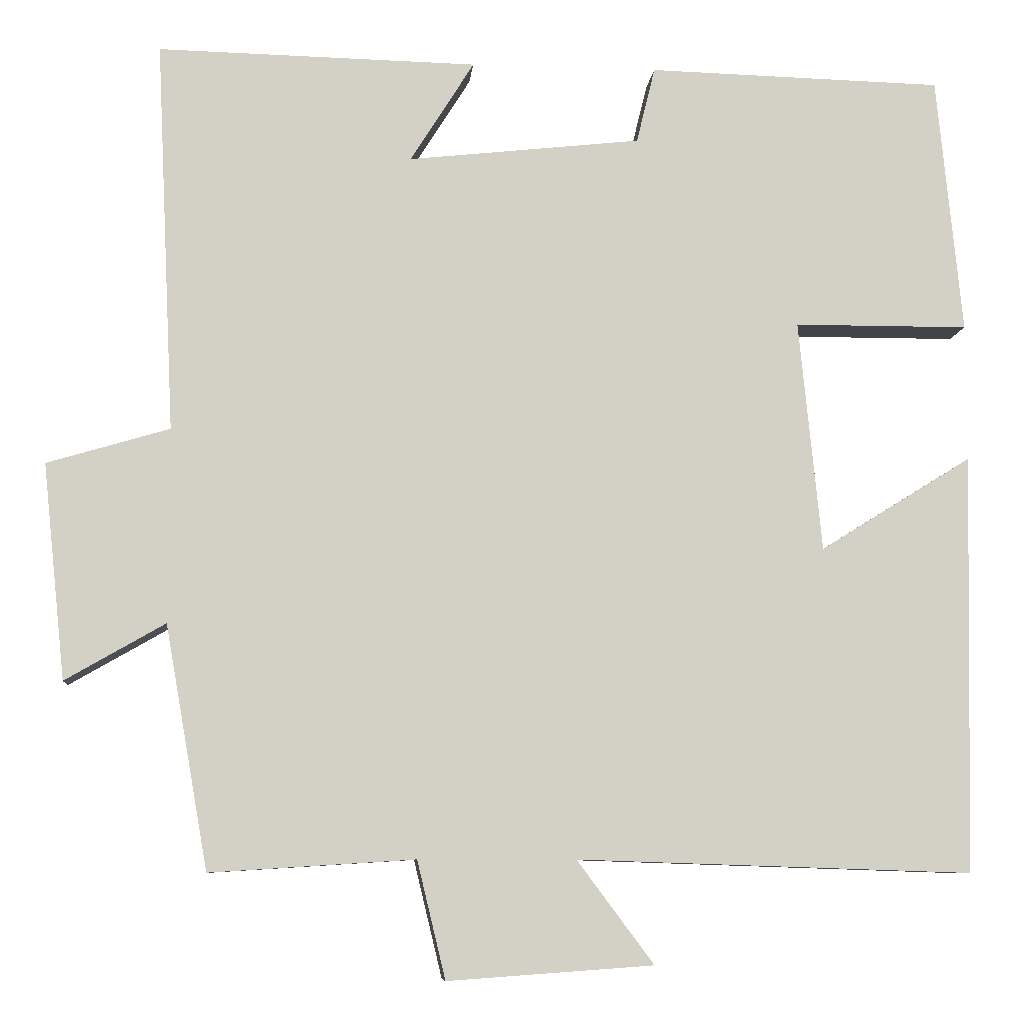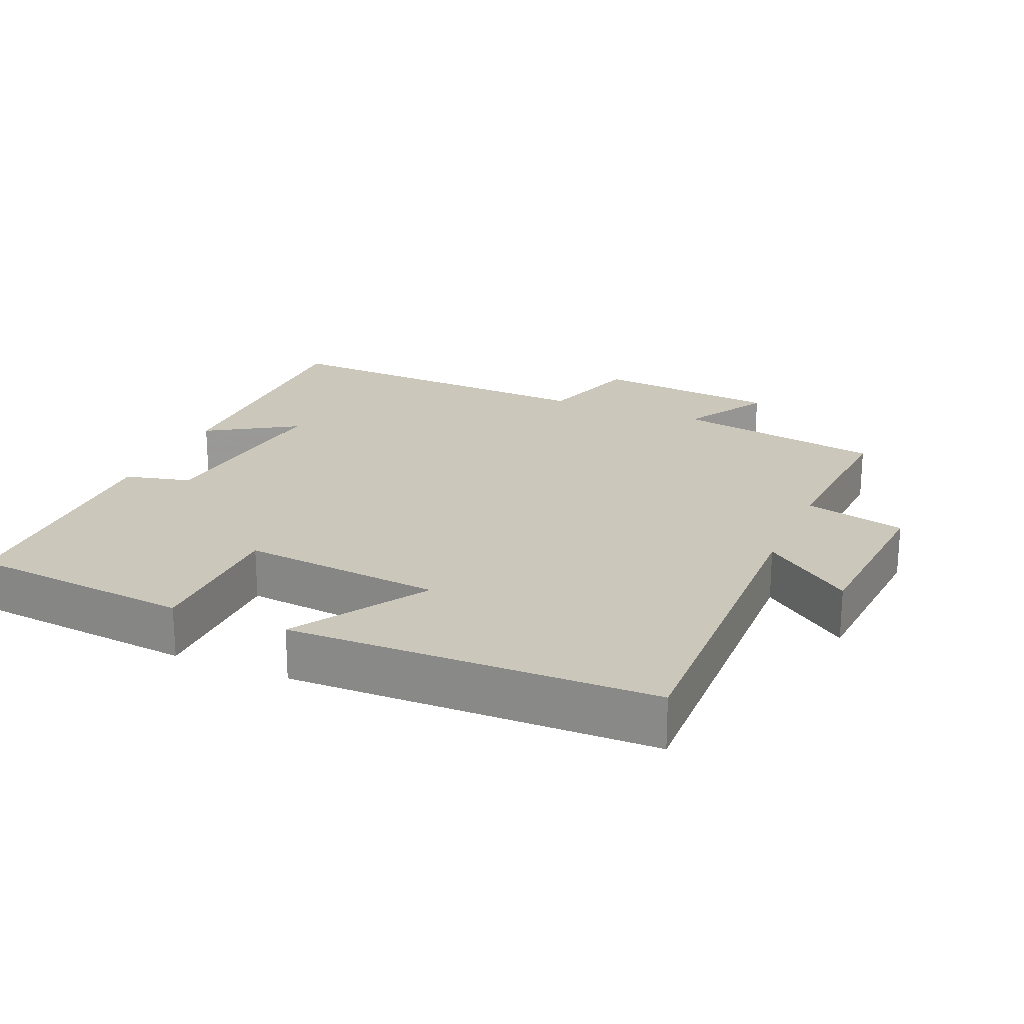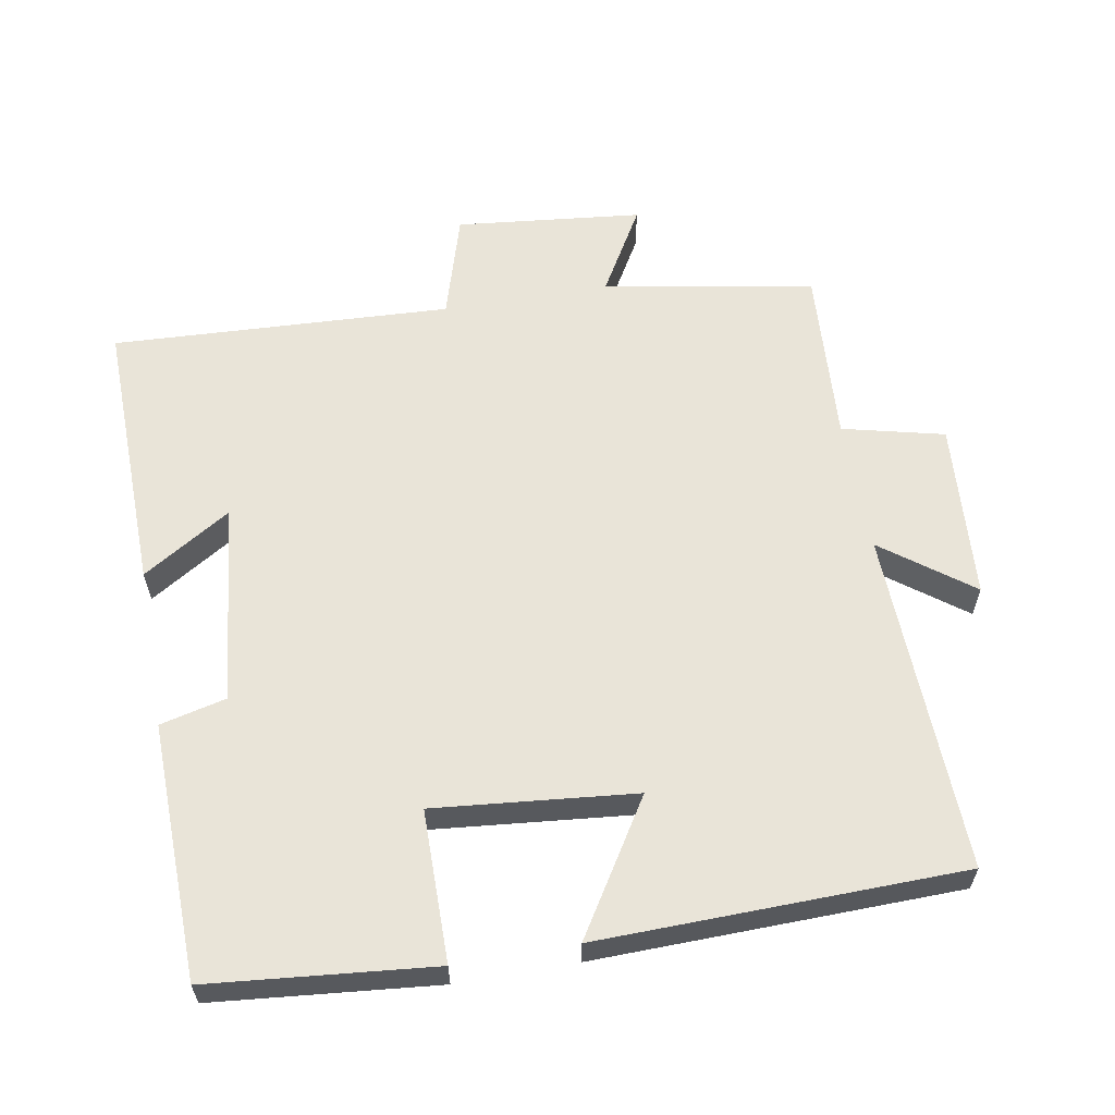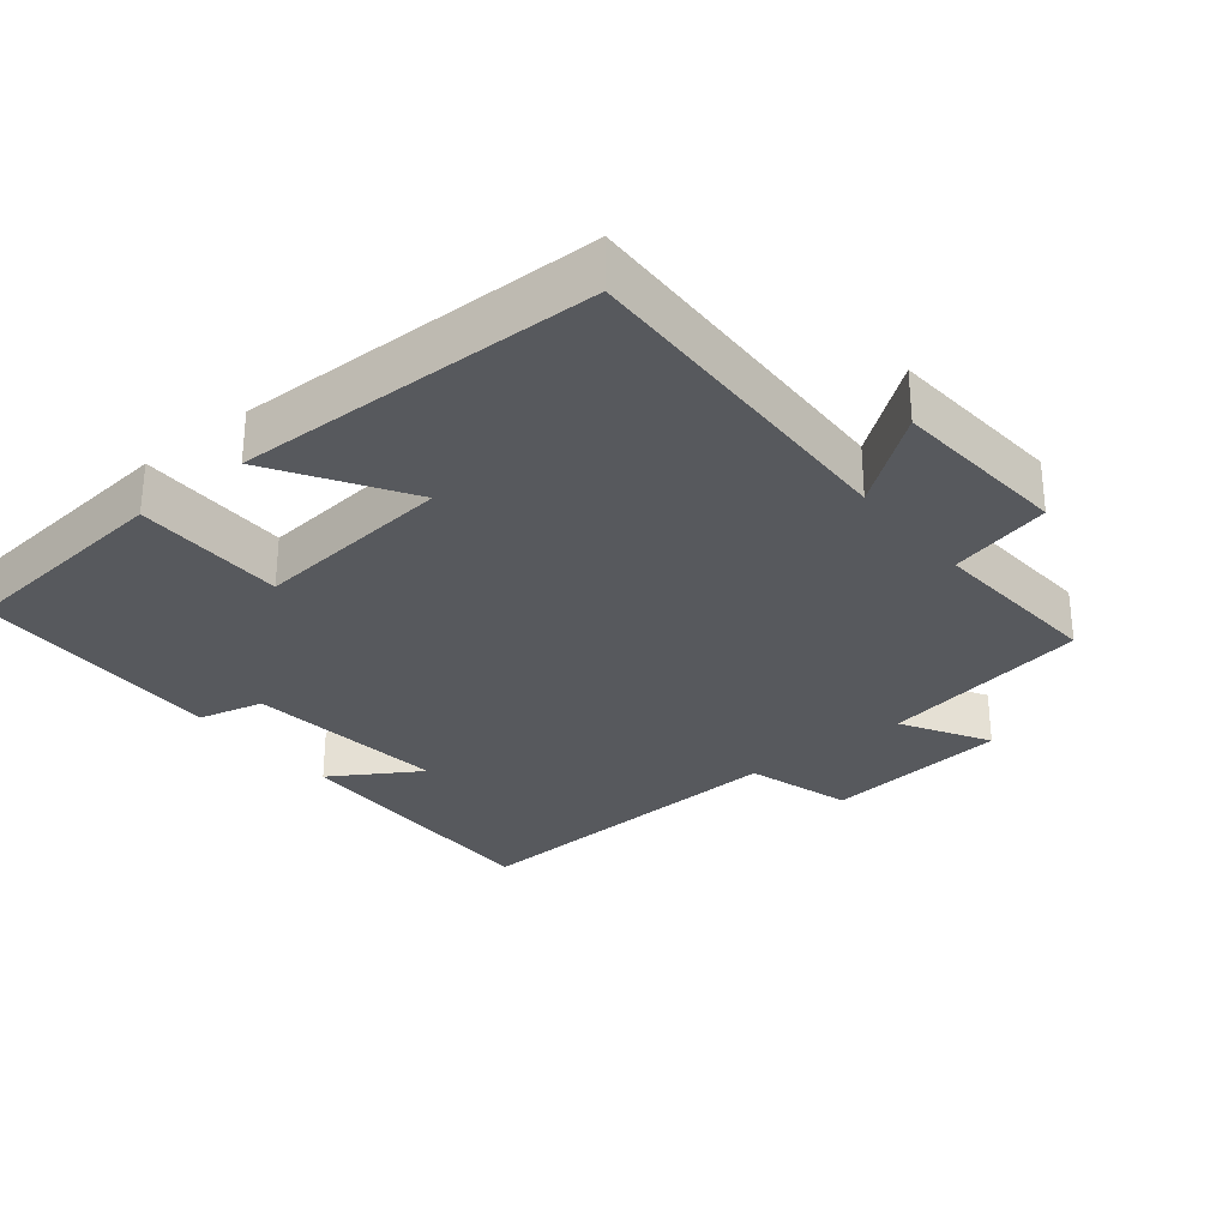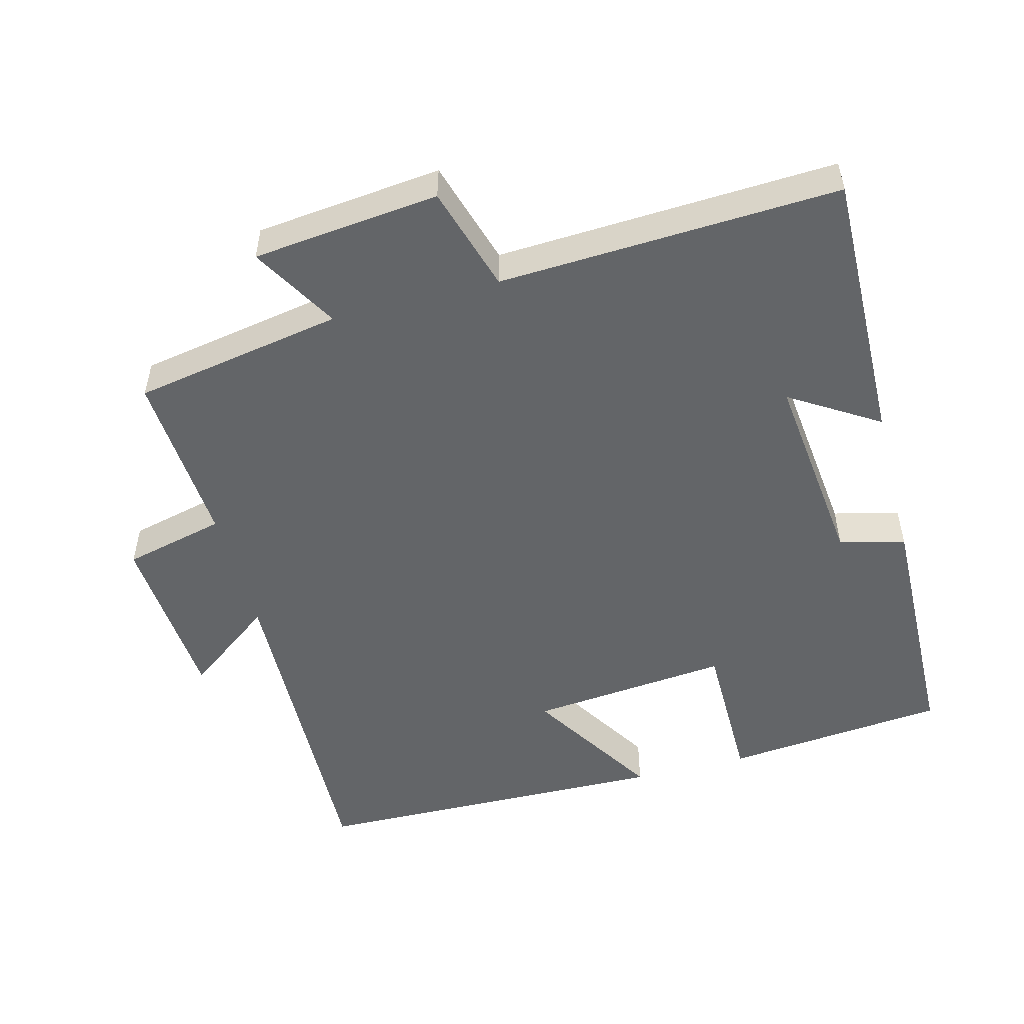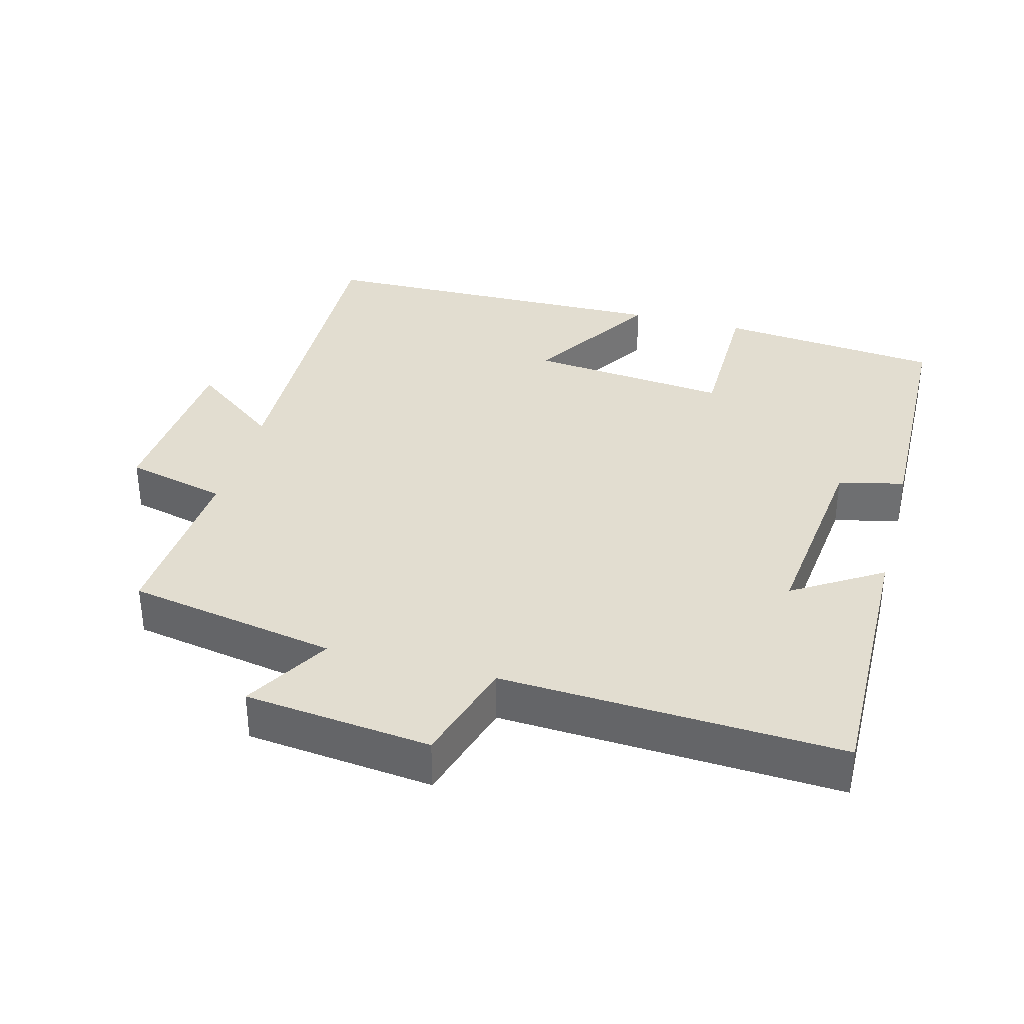
<metadata>
{"format":"obj","ext":"obj","renderer":"f3d","projection":"perspective","resolution":1024,"background":"white","views":[{"elev":-8.4,"azim":-5.3,"up":"+Z"},{"elev":21.6,"azim":113.3,"up":"+Y"},{"elev":60.2,"azim":80.0,"up":"+Y"},{"elev":-29.7,"azim":129.1,"up":"+Y"},{"elev":-51.4,"azim":-75.3,"up":"+Y"},{"elev":35.4,"azim":-74.9,"up":"+Y"}]}
</metadata>
<code>
v 0.469 0.07 0.491
v 0.5 0.07 0.172
v 0.284 0.07 0.171
v 0.312 0.07 -0.115
v 0.5 0.07 0.002
v 0.489 0.07 -0.516
v 0 0.07 -0.5
v 0.095 0.07 -0.627
v -0.159 0.07 -0.645
v -0.194 0.07 -0.5
v -0.447 0.07 -0.516
v -0.5 0.07 -0.216
v -0.623 0.07 -0.287
v -0.651 0.07 -0.021
v -0.5 0.07 0.024
v -0.523 0.07 0.508
v -0.128 0.07 0.5
v -0.207 0.07 0.374
v 0.081 0.07 0.406
v 0.104 0.07 0.5
v 0.469 0 0.491
v 0.5 0 0.172
v 0.284 0 0.171
v 0.312 0 -0.115
v 0.5 0 0.002
v 0.489 0 -0.516
v 0 0 -0.5
v 0.095 0 -0.627
v -0.159 0 -0.645
v -0.194 0 -0.5
v -0.447 0 -0.516
v -0.5 0 -0.216
v -0.623 0 -0.287
v -0.651 0 -0.021
v -0.5 0 0.024
v -0.523 0 0.508
v -0.128 0 0.5
v -0.207 0 0.374
v 0.081 0 0.406
v 0.104 0 0.5
f 19 20 1 2
f 18 19 2 3
f 15 16 17 18
f 15 18 3 4
f 12 13 14 15
f 10 11 12 15
f 10 15 4
f 7 8 9 10
f 7 10 4 5
f 5 6 7
f 22 21 40 39
f 23 22 39 38
f 38 37 36 35
f 24 23 38 35
f 35 34 33 32
f 35 32 31 30
f 24 35 30
f 30 29 28 27
f 25 24 30 27
f 27 26 25
f 1 21 22 2
f 2 22 23 3
f 3 23 24 4
f 4 24 25 5
f 5 25 26 6
f 6 26 27 7
f 7 27 28 8
f 8 28 29 9
f 9 29 30 10
f 10 30 31 11
f 11 31 32 12
f 12 32 33 13
f 13 33 34 14
f 14 34 35 15
f 15 35 36 16
f 16 36 37 17
f 17 37 38 18
f 18 38 39 19
f 19 39 40 20
f 20 40 21 1

</code>
